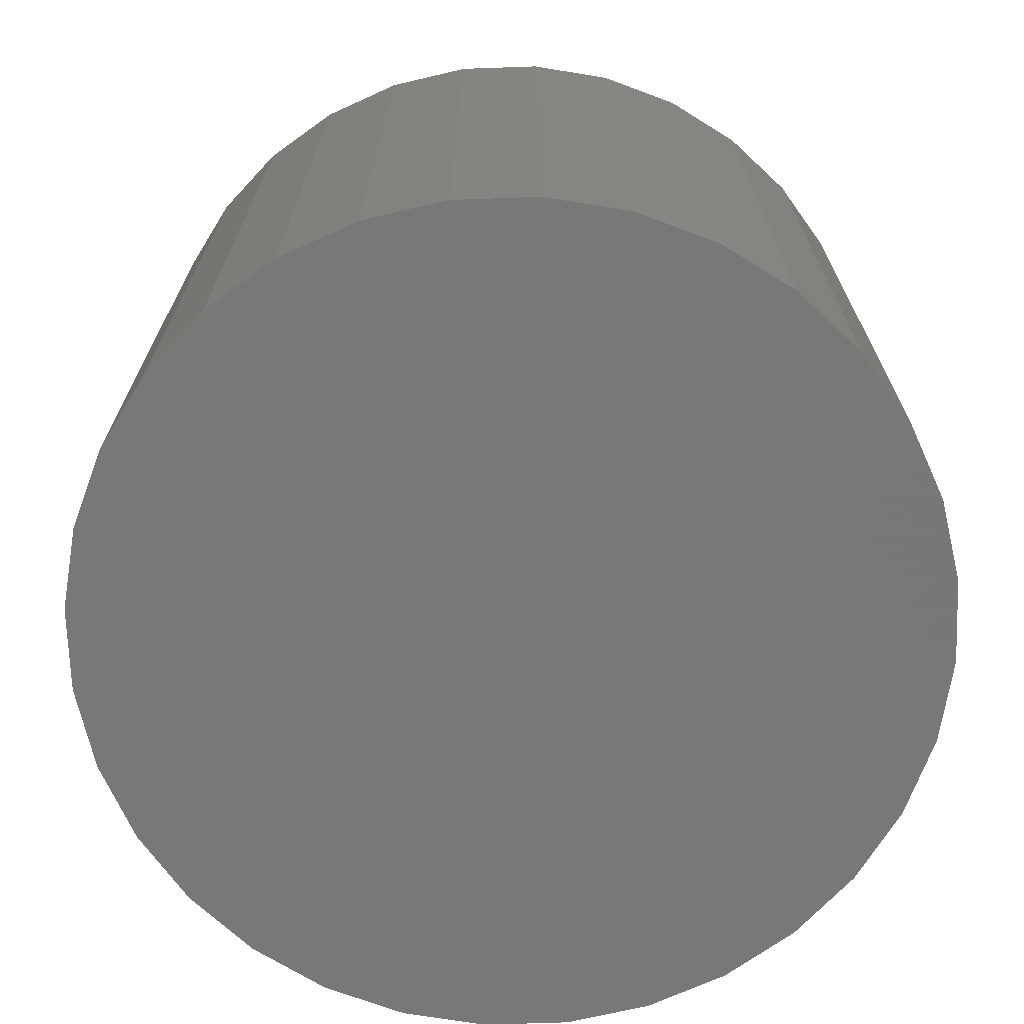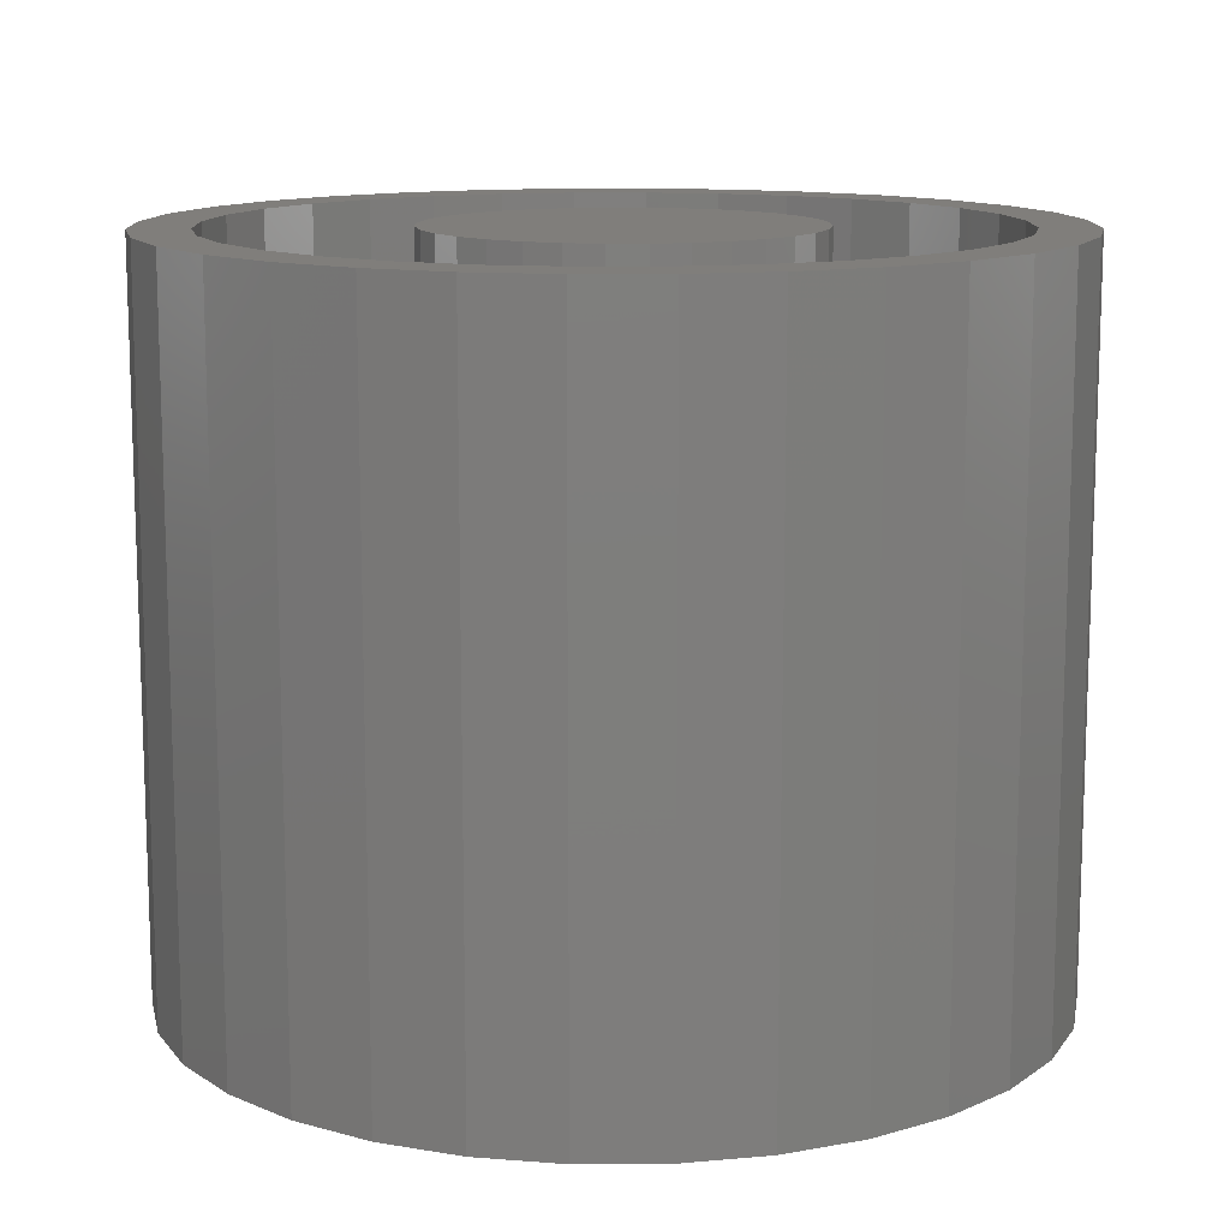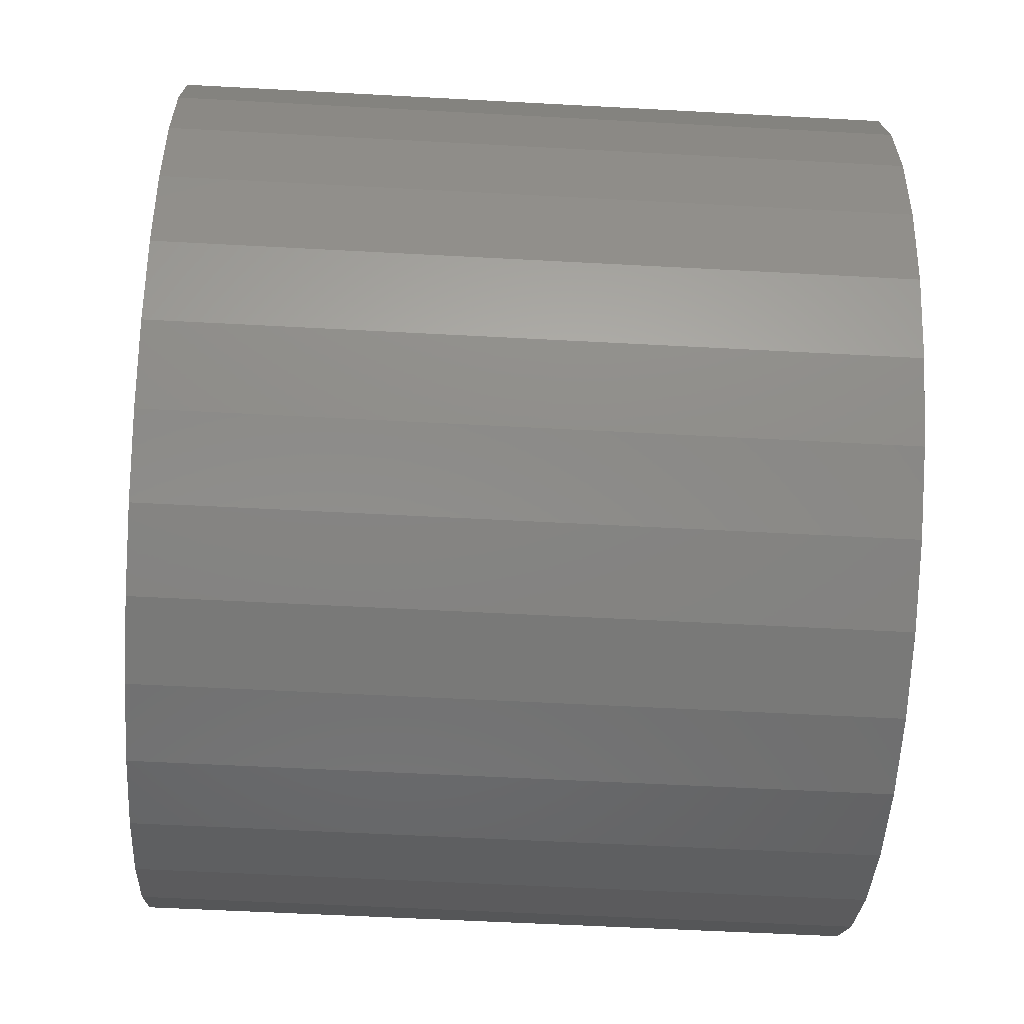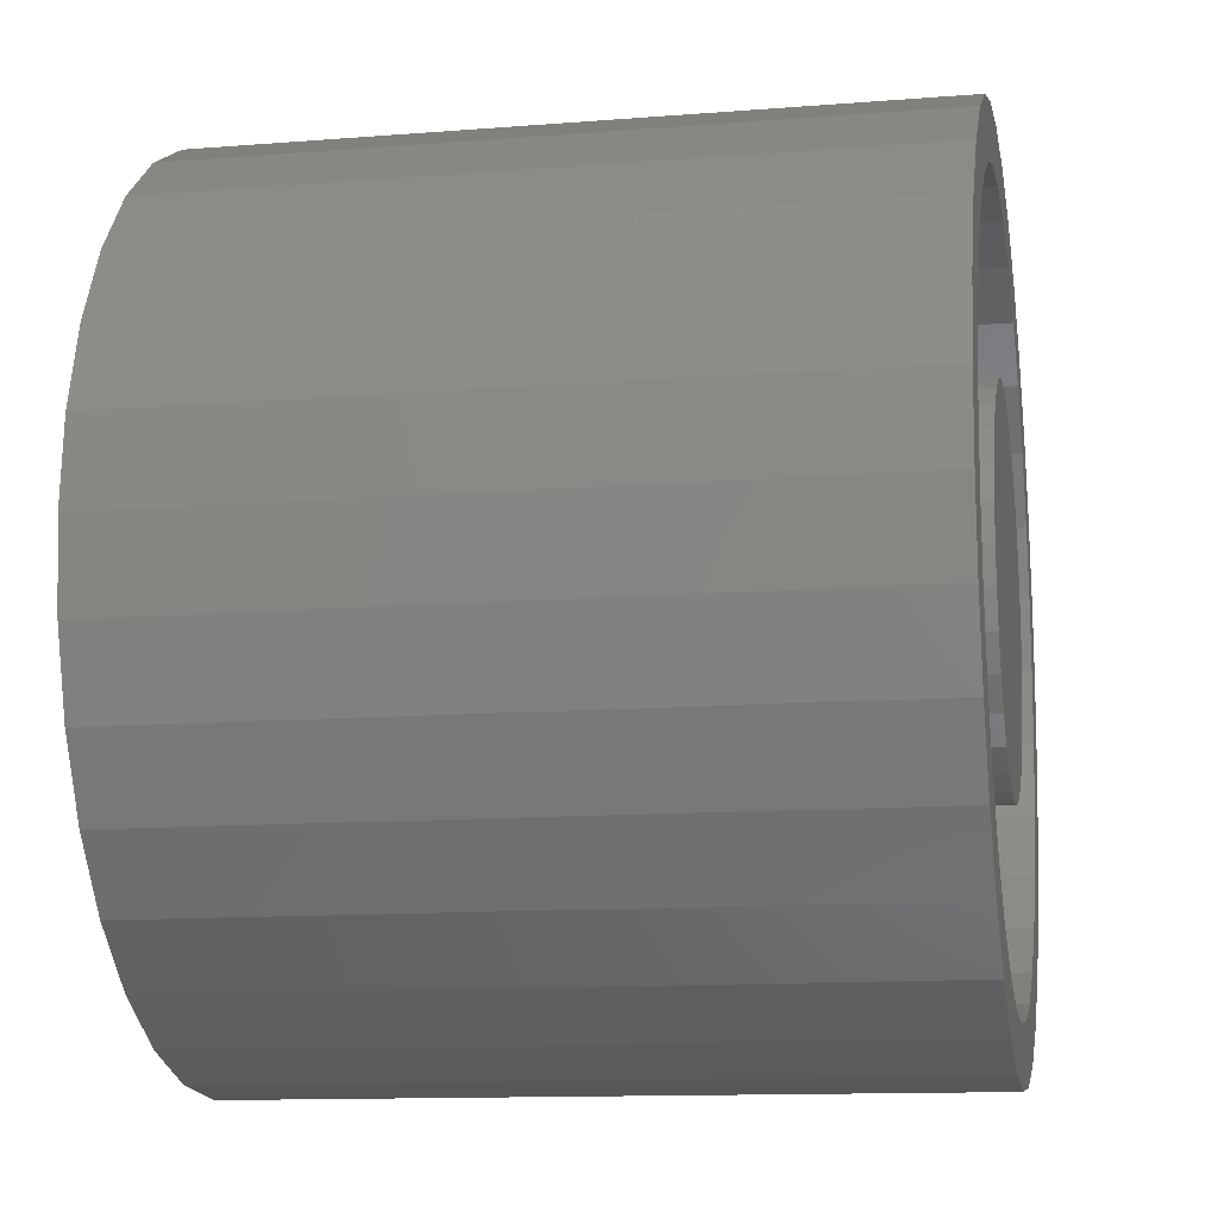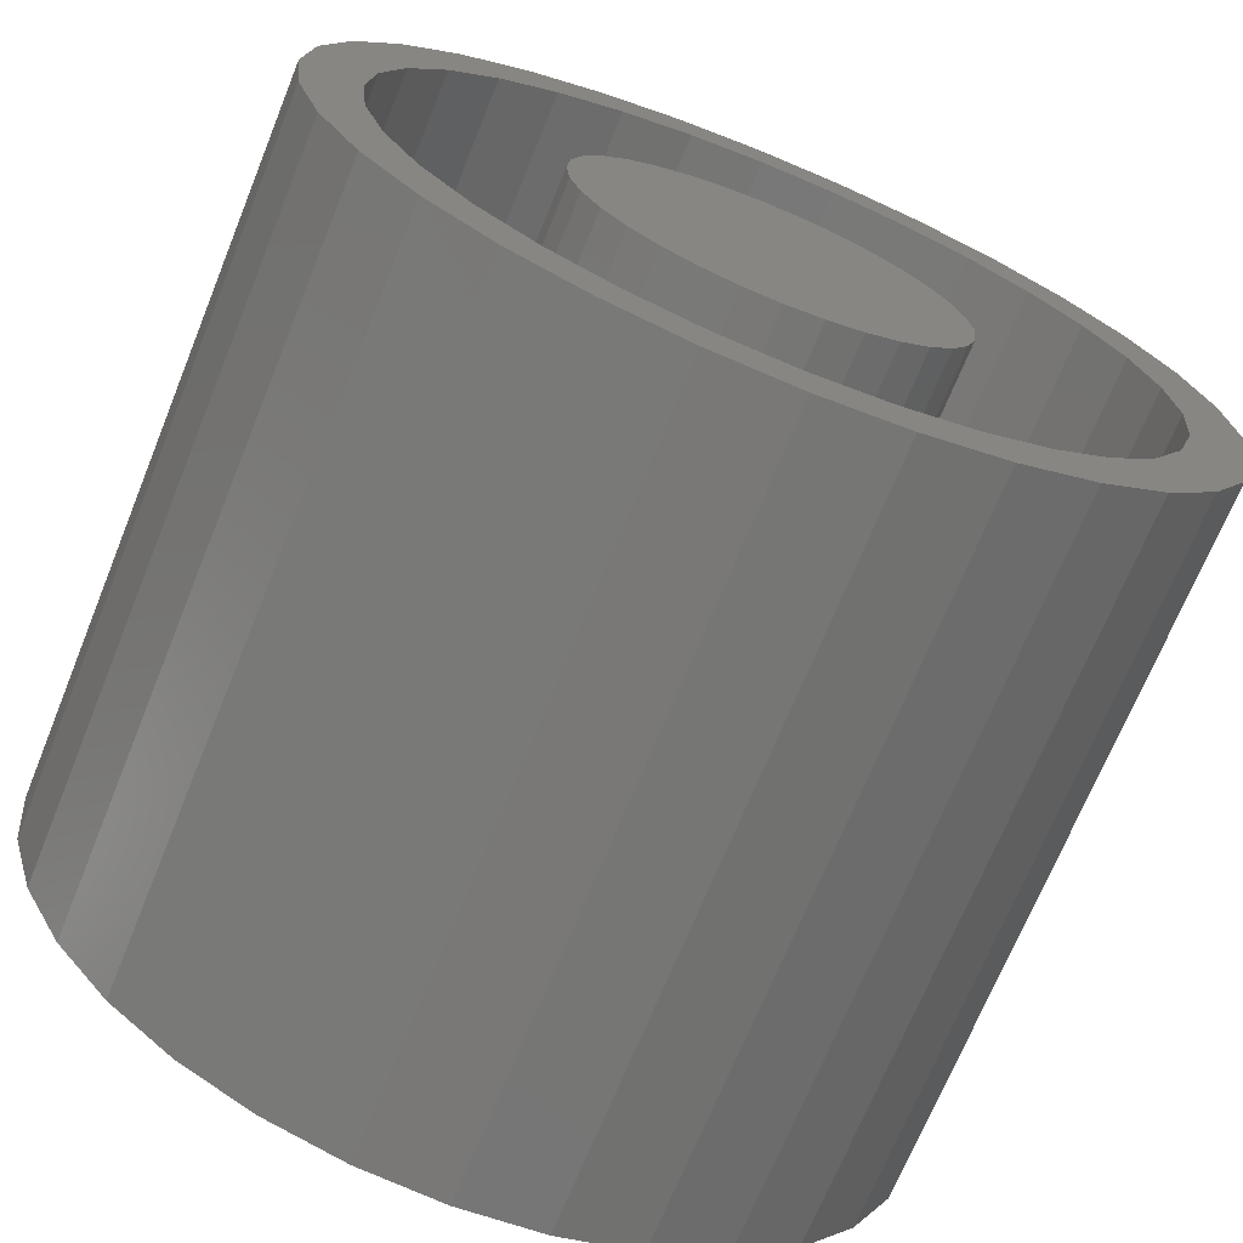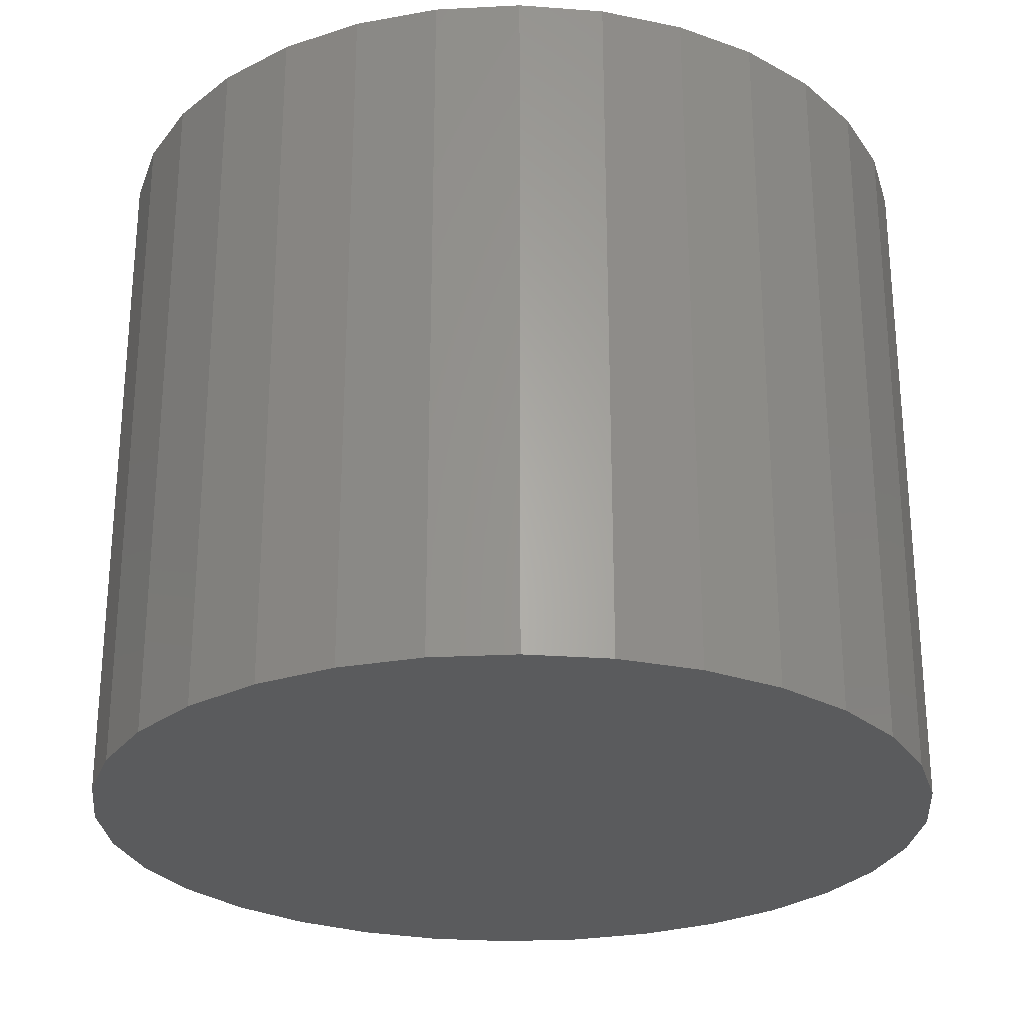
<metadata>
{"format":"stl","ext":"stl","renderer":"f3d","projection":"perspective","resolution":1024,"background":"white","views":[{"elev":-70.4,"azim":30.1,"up":"+Z"},{"elev":12.4,"azim":173.6,"up":"+Z"},{"elev":-55.2,"azim":-93.3,"up":"+Y"},{"elev":-12.2,"azim":-79.3,"up":"+Y"},{"elev":-70.0,"azim":-22.1,"up":"+Y"},{"elev":-26.6,"azim":-113.5,"up":"+Z"}]}
</metadata>
<code>
# stl→obj: 192 verts, 380 faces
v -0.03914 0.2005 0.75
v 0.04062 0.2005 0.75
v 0.0007401 0.2044 0.75
v -0.0775 0.1889 0.75
v 0.07898 0.1889 0.75
v 0.07898 -0.1889 0.75
v -0.03914 -0.2005 0.75
v 0.04062 -0.2005 0.75
v 0.0007401 -0.2044 0.75
v 0.1143 0.17 0.75
v -0.1128 0.17 0.75
v 0.1453 0.1446 0.75
v -0.1438 0.1446 0.75
v 0.1707 0.1136 0.75
v -0.1692 0.1136 0.75
v 0.1896 0.07824 0.75
v -0.1881 0.07824 0.75
v 0.2013 0.03988 0.75
v -0.1998 0.03988 0.75
v 0.2052 0 0.75
v -0.2037 2.504e-17 0.75
v 0.2013 -0.03988 0.75
v -0.1998 -0.03988 0.75
v 0.1896 -0.07824 0.75
v -0.1881 -0.07824 0.75
v 0.1707 -0.1136 0.75
v -0.1692 -0.1136 0.75
v 0.1453 -0.1446 0.75
v -0.1438 -0.1446 0.75
v 0.1143 -0.17 0.75
v -0.1128 -0.17 0.75
v -0.0775 -0.1889 0.75
v -0.2037 2.504e-17 0.03125
v -0.1998 0.03988 0.03125
v -0.1881 0.07824 0.03125
v -0.1692 0.1136 0.03125
v -0.1438 0.1446 0.03125
v -0.1128 0.17 0.03125
v -0.0775 0.1889 0.03125
v -0.03914 0.2005 0.03125
v 0.0007401 0.2044 0.03125
v 0.04062 0.2005 0.03125
v 0.07898 0.1889 0.03125
v 0.1143 0.17 0.03125
v 0.1453 0.1446 0.03125
v 0.1707 0.1136 0.03125
v 0.1896 0.07824 0.03125
v 0.2013 0.03988 0.03125
v 0.2052 0 0.03125
v 0.2013 -0.03988 0.03125
v 0.1896 -0.07824 0.03125
v 0.1707 -0.1136 0.03125
v 0.1453 -0.1446 0.03125
v 0.1143 -0.17 0.03125
v 0.07898 -0.1889 0.03125
v 0.04062 -0.2005 0.03125
v 0.0007401 -0.2044 0.03125
v -0.03914 -0.2005 0.03125
v -0.0775 -0.1889 0.03125
v -0.1128 -0.17 0.03125
v -0.1438 -0.1446 0.03125
v -0.1692 -0.1136 0.03125
v -0.1881 -0.07824 0.03125
v -0.1998 -0.03988 0.03125
v -0.3699 0.1571 0.03125
v -0.3699 -0.1571 0.03125
v 0.4119 0.08007 0.03125
v 0.3506 0.228 0.03125
v 0.2995 0.2902 0.03125
v 0.2373 0.3413 0.03125
v 0.1664 0.3792 0.03125
v 0.08937 0.4026 0.03125
v 0.009293 0.4104 0.03125
v -0.07078 0.4026 0.03125
v -0.1478 0.3792 0.03125
v -0.2187 0.3413 0.03125
v -0.2809 0.2902 0.03125
v -0.332 0.228 0.03125
v -0.332 -0.228 0.03125
v -0.2809 -0.2902 0.03125
v -0.2187 -0.3413 0.03125
v -0.1478 -0.3792 0.03125
v -0.07078 -0.4026 0.03125
v 0.009293 -0.4104 0.03125
v 0.08937 -0.4026 0.03125
v 0.1664 -0.3792 0.03125
v 0.2373 -0.3413 0.03125
v 0.2995 -0.2902 0.03125
v 0.3506 -0.228 0.03125
v 0.3885 -0.1571 0.03125
v -0.3933 0.08007 0.03125
v -0.4012 2.325e-16 0.03125
v -0.3933 -0.08007 0.03125
v 0.3885 0.1571 0.03125
v 0.4197 -4.651e-16 0.03125
v 0.4119 -0.08007 0.03125
v 0.009293 0.4104 0.75
v 0.009293 0.4729 0.75
v -0.08297 0.4639 0.75
v -0.1717 0.4369 0.75
v -0.07078 0.4026 0.75
v -0.2535 0.3932 0.75
v -0.332 0.228 0.75
v -0.4277 0.181 0.75
v -0.3699 0.1571 0.75
v 0.1016 0.4639 0.75
v 0.009293 -0.4104 0.75
v 0.009293 -0.4729 0.75
v 0.1016 -0.4639 0.75
v -0.3839 0.2628 0.75
v -0.2809 0.2902 0.75
v -0.3251 0.3344 0.75
v -0.2187 0.3413 0.75
v -0.1478 0.3792 0.75
v -0.3933 0.08007 0.75
v -0.4546 0.09227 0.75
v -0.4012 2.325e-16 0.75
v -0.4637 2.679e-16 0.75
v -0.3933 -0.08007 0.75
v -0.4546 -0.09227 0.75
v -0.3699 -0.1571 0.75
v -0.4277 -0.181 0.75
v -0.332 -0.228 0.75
v -0.3839 -0.2628 0.75
v -0.2809 -0.2902 0.75
v -0.2187 -0.3413 0.75
v -0.3251 -0.3344 0.75
v -0.1478 -0.3792 0.75
v -0.2535 -0.3932 0.75
v -0.07078 -0.4026 0.75
v -0.1717 -0.4369 0.75
v -0.08297 -0.4639 0.75
v 0.1903 0.4369 0.75
v 0.08937 0.4026 0.75
v 0.272 0.3932 0.75
v 0.1664 0.3792 0.75
v 0.3437 0.3344 0.75
v 0.2373 0.3413 0.75
v 0.4025 0.2628 0.75
v 0.2995 0.2902 0.75
v 0.4462 0.181 0.75
v 0.3506 0.228 0.75
v 0.3885 0.1571 0.75
v 0.4731 0.09227 0.75
v 0.4119 0.08007 0.75
v 0.4822 2.378e-16 0.75
v 0.4197 2.063e-16 0.75
v 0.4731 -0.09227 0.75
v 0.4119 -0.08007 0.75
v 0.4462 -0.181 0.75
v 0.3885 -0.1571 0.75
v 0.4025 -0.2628 0.75
v 0.3506 -0.228 0.75
v 0.2995 -0.2902 0.75
v 0.3437 -0.3344 0.75
v 0.2373 -0.3413 0.75
v 0.272 -0.3932 0.75
v 0.1664 -0.3792 0.75
v 0.08937 -0.4026 0.75
v 0.1903 -0.4369 0.75
v 0.4822 -5.359e-16 -0.03125
v 0.4731 -0.09227 -0.03125
v 0.4462 -0.181 -0.03125
v 0.4025 -0.2628 -0.03125
v 0.3437 -0.3344 -0.03125
v 0.272 -0.3932 -0.03125
v 0.1903 -0.4369 -0.03125
v 0.1016 -0.4639 -0.03125
v 0.009293 -0.4729 -0.03125
v -0.08297 -0.4639 -0.03125
v -0.1717 -0.4369 -0.03125
v -0.2535 -0.3932 -0.03125
v -0.3251 -0.3344 -0.03125
v -0.3839 -0.2628 -0.03125
v -0.4277 -0.181 -0.03125
v -0.4546 -0.09227 -0.03125
v -0.4637 2.679e-16 -0.03125
v -0.4546 0.09227 -0.03125
v -0.4277 0.181 -0.03125
v -0.3839 0.2628 -0.03125
v -0.3251 0.3344 -0.03125
v -0.2535 0.3932 -0.03125
v -0.1717 0.4369 -0.03125
v -0.08297 0.4639 -0.03125
v 0.009293 0.4729 -0.03125
v 0.1016 0.4639 -0.03125
v 0.1903 0.4369 -0.03125
v 0.272 0.3932 -0.03125
v 0.3437 0.3344 -0.03125
v 0.4025 0.2628 -0.03125
v 0.4462 0.181 -0.03125
v 0.4731 0.09227 -0.03125
f 1 2 3
f 2 1 4
f 2 4 5
f 6 7 8
f 8 7 9
f 5 4 10
f 10 4 11
f 10 11 12
f 12 11 13
f 12 13 14
f 14 13 15
f 14 15 16
f 16 15 17
f 16 17 18
f 18 17 19
f 18 19 20
f 20 19 21
f 20 21 22
f 22 21 23
f 22 23 24
f 24 23 25
f 24 25 26
f 26 25 27
f 26 27 28
f 28 27 29
f 28 29 30
f 30 29 31
f 30 31 6
f 6 31 32
f 6 32 7
f 33 21 34
f 34 21 19
f 34 19 35
f 35 19 17
f 35 17 36
f 36 17 15
f 36 15 37
f 37 15 13
f 37 13 38
f 38 13 11
f 38 11 39
f 39 11 4
f 39 4 40
f 40 4 1
f 40 1 41
f 41 1 3
f 41 3 42
f 42 3 2
f 42 2 43
f 43 2 5
f 43 5 44
f 44 5 10
f 44 10 45
f 45 10 12
f 45 12 46
f 46 12 14
f 46 14 47
f 47 14 16
f 47 16 48
f 48 16 18
f 48 18 49
f 49 18 20
f 49 20 50
f 50 20 22
f 50 22 51
f 51 22 24
f 51 24 52
f 52 24 26
f 52 26 53
f 53 26 28
f 53 28 54
f 54 28 30
f 54 30 55
f 55 30 6
f 55 6 56
f 56 6 8
f 56 8 57
f 57 8 9
f 57 9 58
f 58 9 7
f 58 7 59
f 59 7 32
f 59 32 60
f 60 32 31
f 60 31 61
f 61 31 29
f 61 29 62
f 62 29 27
f 62 27 63
f 63 27 25
f 63 25 64
f 64 25 23
f 64 23 33
f 33 23 21
f 38 39 65
f 66 61 62
f 46 47 67
f 41 42 68
f 41 68 69
f 41 69 70
f 41 70 71
f 41 71 72
f 41 72 73
f 41 73 74
f 41 74 75
f 41 75 76
f 41 76 77
f 41 77 78
f 78 65 39
f 78 39 40
f 78 40 41
f 79 80 57
f 79 57 58
f 79 58 59
f 79 59 60
f 79 60 61
f 79 61 66
f 57 80 81
f 57 81 82
f 57 82 83
f 57 83 84
f 57 84 85
f 57 85 86
f 57 86 87
f 57 87 88
f 57 88 89
f 89 90 53
f 89 53 54
f 89 54 55
f 89 55 56
f 89 56 57
f 91 36 65
f 65 36 37
f 65 37 38
f 92 34 91
f 91 34 35
f 91 35 36
f 93 64 92
f 92 64 33
f 92 33 34
f 66 62 93
f 93 62 63
f 93 63 64
f 44 94 43
f 43 94 68
f 43 68 42
f 46 67 45
f 45 67 94
f 45 94 44
f 67 47 95
f 95 47 48
f 95 48 49
f 95 49 96
f 96 49 50
f 96 50 51
f 96 51 90
f 90 51 52
f 90 52 53
f 97 98 99
f 97 99 100
f 101 97 100
f 100 102 101
f 103 104 105
f 106 98 97
f 107 108 109
f 104 103 110
f 110 103 111
f 110 111 112
f 112 111 113
f 112 113 102
f 102 113 114
f 102 114 101
f 105 104 115
f 115 104 116
f 115 116 117
f 117 116 118
f 117 118 119
f 119 118 120
f 119 120 121
f 121 120 122
f 121 122 123
f 123 122 124
f 123 124 125
f 125 124 126
f 126 124 127
f 126 127 128
f 128 127 129
f 128 129 130
f 130 129 131
f 130 131 107
f 107 131 132
f 107 132 108
f 106 97 133
f 133 97 134
f 133 134 135
f 135 134 136
f 135 136 137
f 137 136 138
f 137 138 139
f 139 138 140
f 139 140 141
f 141 140 142
f 141 142 143
f 141 143 144
f 144 143 145
f 144 145 146
f 146 145 147
f 146 147 148
f 148 147 149
f 148 149 150
f 150 149 151
f 150 151 152
f 152 151 153
f 152 153 154
f 152 154 155
f 155 154 156
f 155 156 157
f 157 156 158
f 157 158 159
f 107 109 159
f 159 109 160
f 159 160 157
f 84 159 85
f 85 159 158
f 85 158 86
f 86 158 156
f 86 156 87
f 87 156 154
f 87 154 88
f 88 154 153
f 88 153 89
f 89 153 151
f 89 151 90
f 90 151 149
f 90 149 96
f 96 149 147
f 96 147 95
f 159 84 107
f 107 84 83
f 107 83 130
f 130 83 82
f 130 82 128
f 128 82 81
f 128 81 126
f 126 81 80
f 126 80 125
f 125 80 79
f 125 79 123
f 123 79 66
f 123 66 121
f 121 66 93
f 121 93 119
f 119 93 92
f 119 92 117
f 73 101 74
f 74 101 114
f 74 114 75
f 75 114 113
f 75 113 76
f 76 113 111
f 76 111 77
f 77 111 103
f 77 103 78
f 78 103 105
f 78 105 65
f 65 105 115
f 65 115 91
f 91 115 117
f 91 117 92
f 101 73 97
f 97 73 72
f 97 72 134
f 134 72 71
f 134 71 136
f 136 71 70
f 136 70 138
f 138 70 69
f 138 69 140
f 140 69 68
f 140 68 142
f 142 68 94
f 142 94 143
f 143 94 67
f 143 67 145
f 145 67 95
f 145 95 147
f 161 146 162
f 162 146 148
f 162 148 163
f 163 148 150
f 163 150 164
f 164 150 152
f 164 152 165
f 165 152 155
f 165 155 166
f 166 155 157
f 166 157 167
f 167 157 160
f 167 160 168
f 168 160 109
f 168 109 169
f 169 109 108
f 169 108 170
f 170 108 132
f 170 132 171
f 171 132 131
f 171 131 172
f 172 131 129
f 172 129 173
f 173 129 127
f 173 127 174
f 174 127 124
f 174 124 175
f 175 124 122
f 175 122 176
f 176 122 120
f 176 120 177
f 177 120 118
f 177 118 178
f 178 118 116
f 178 116 179
f 179 116 104
f 179 104 180
f 180 104 110
f 180 110 181
f 181 110 112
f 181 112 182
f 182 112 102
f 182 102 183
f 183 102 100
f 183 100 184
f 184 100 99
f 184 99 185
f 185 99 98
f 185 98 186
f 186 98 106
f 186 106 187
f 187 106 133
f 187 133 188
f 188 133 135
f 188 135 189
f 189 135 137
f 189 137 190
f 190 137 139
f 190 139 191
f 191 139 141
f 191 141 192
f 192 141 144
f 192 144 161
f 161 144 146
f 185 186 184
f 169 170 168
f 168 170 171
f 168 171 167
f 167 171 172
f 167 172 166
f 166 172 173
f 166 173 165
f 165 173 174
f 165 174 164
f 164 174 175
f 164 175 163
f 163 175 176
f 163 176 162
f 162 176 177
f 162 177 161
f 161 177 178
f 161 178 192
f 192 178 179
f 192 179 191
f 191 179 180
f 191 180 190
f 190 180 181
f 190 181 189
f 189 181 182
f 189 182 188
f 188 182 183
f 188 183 187
f 187 183 184
f 187 184 186

</code>
